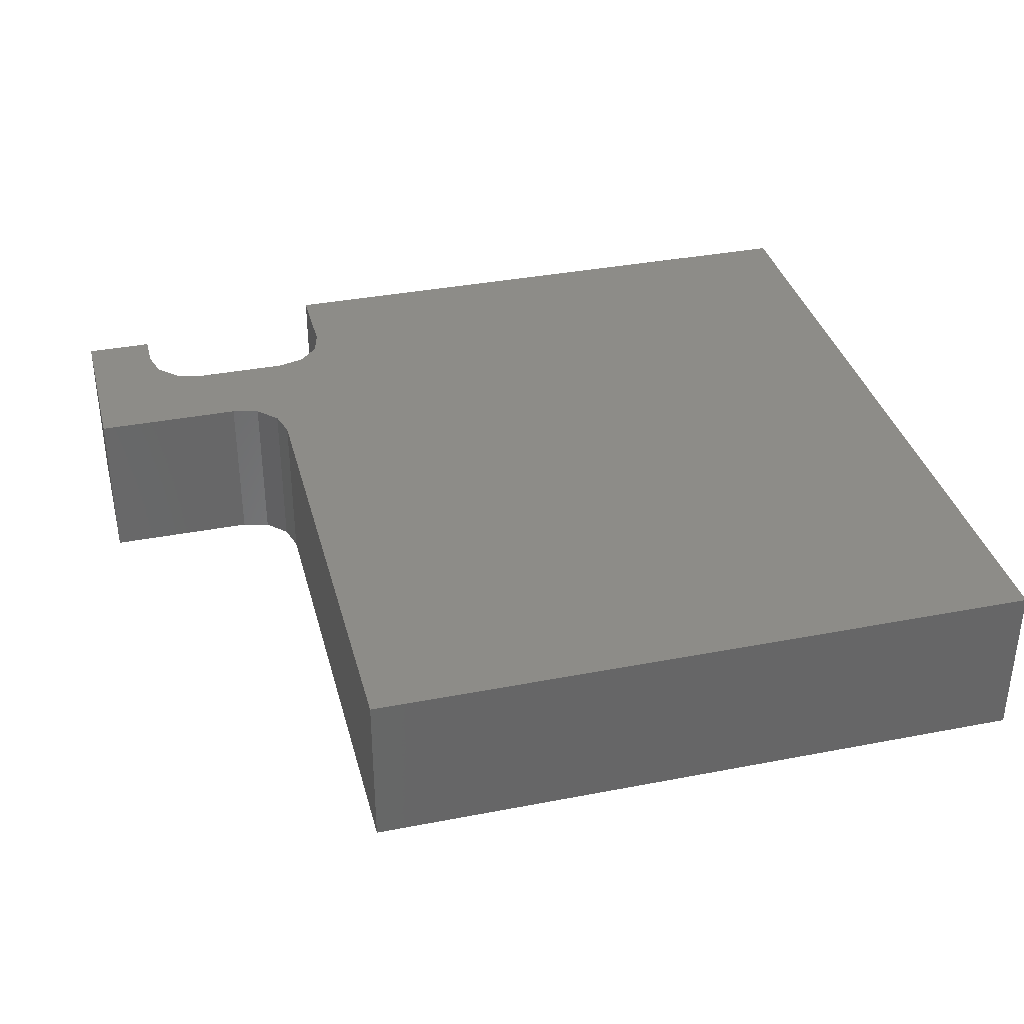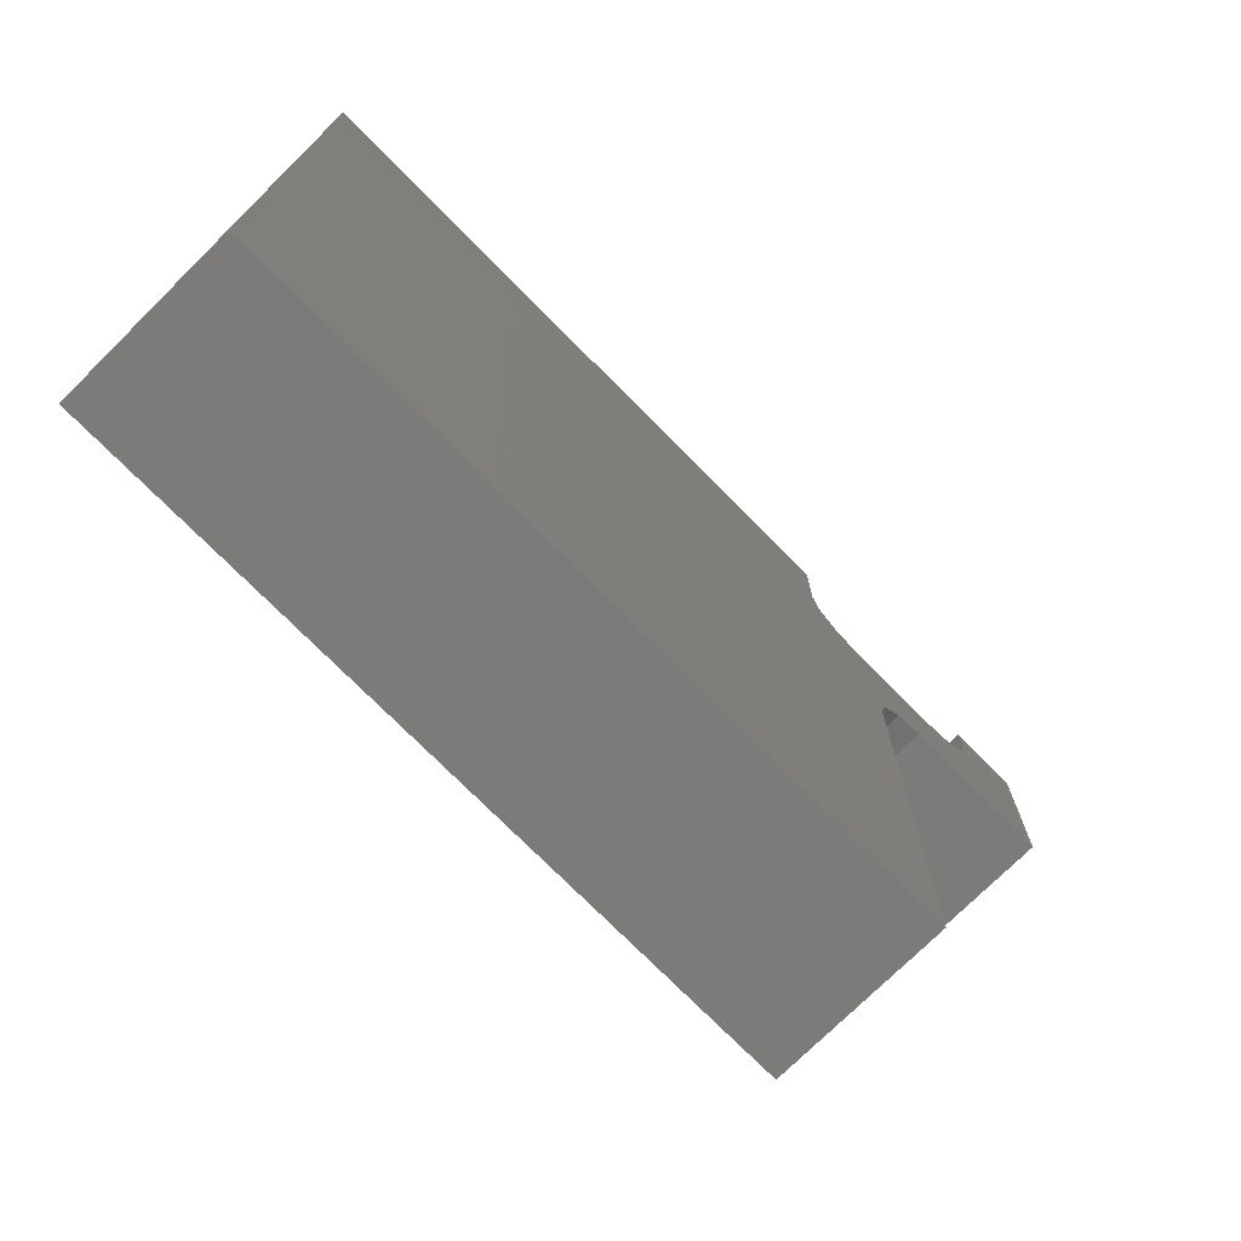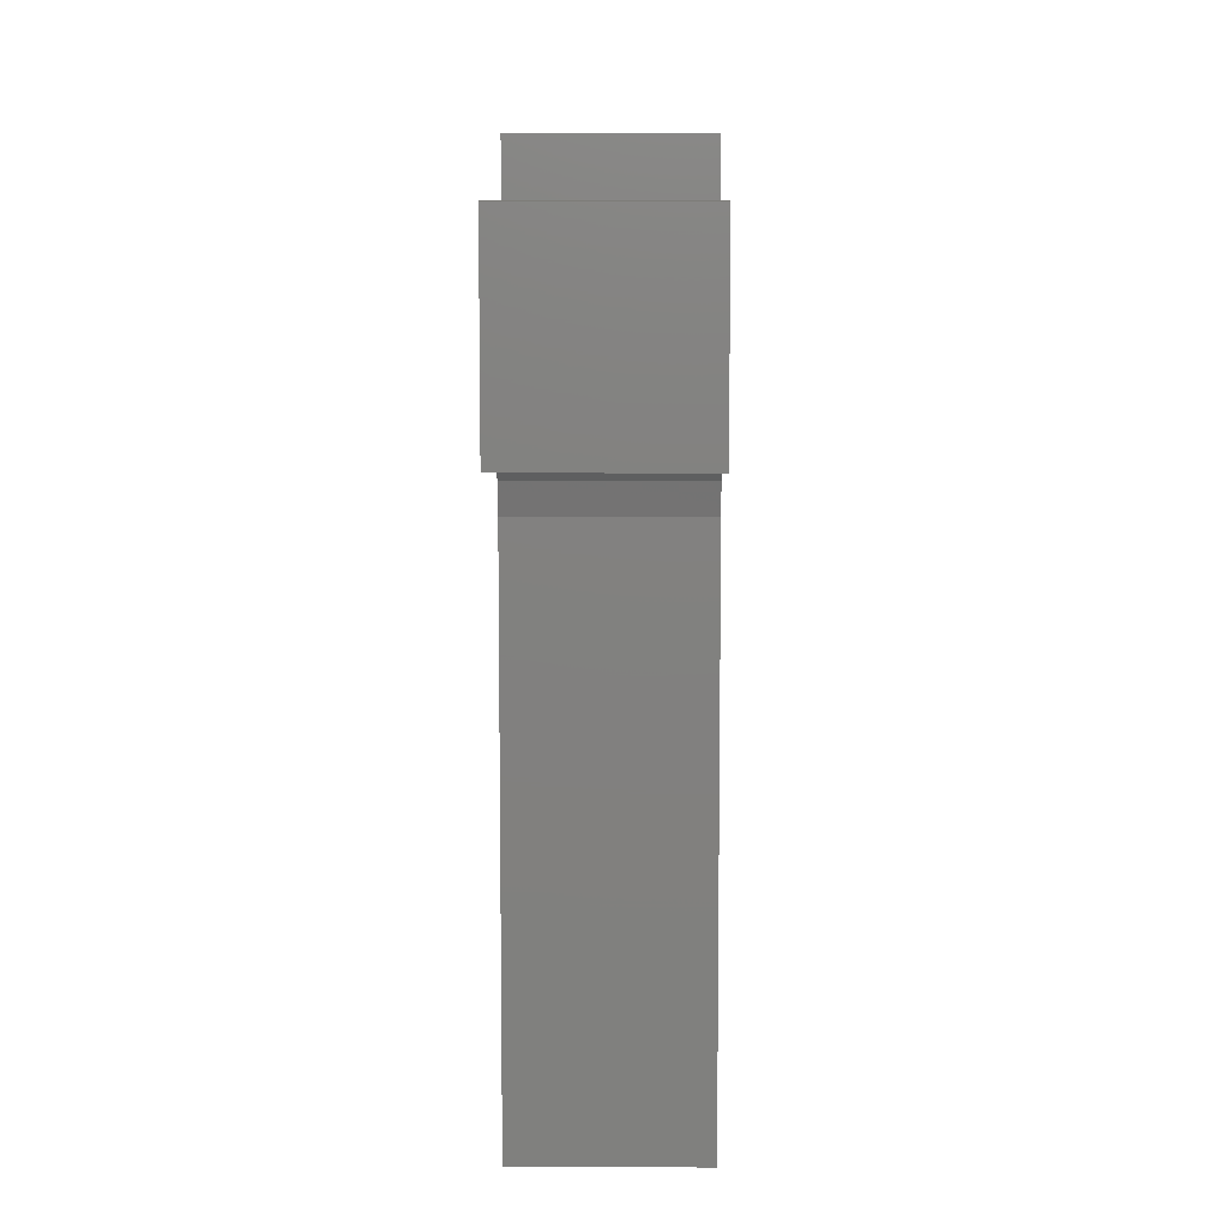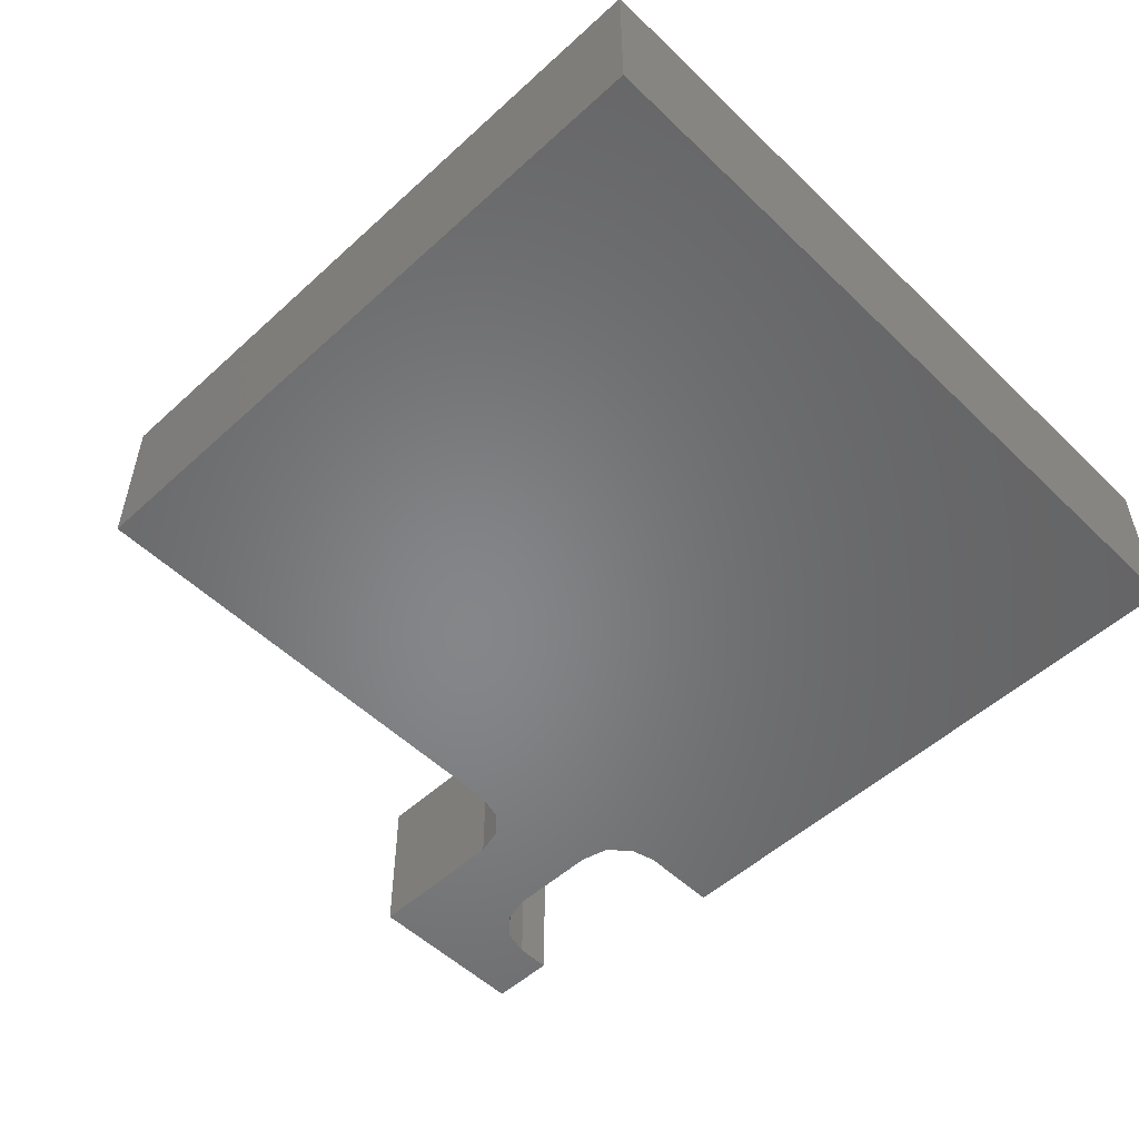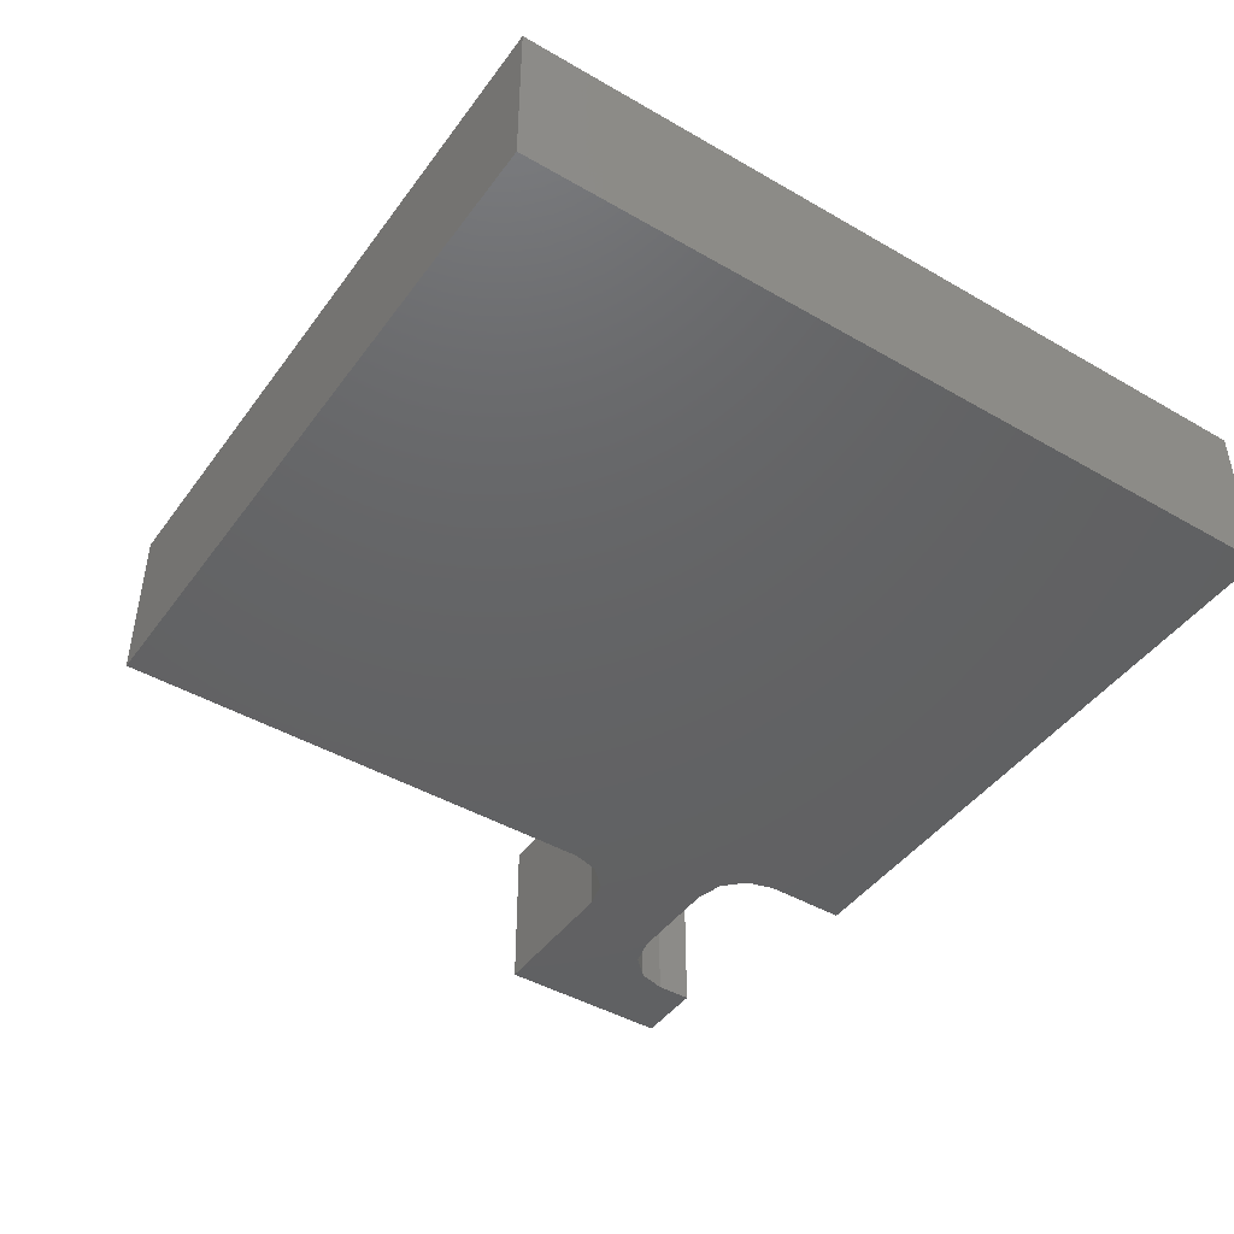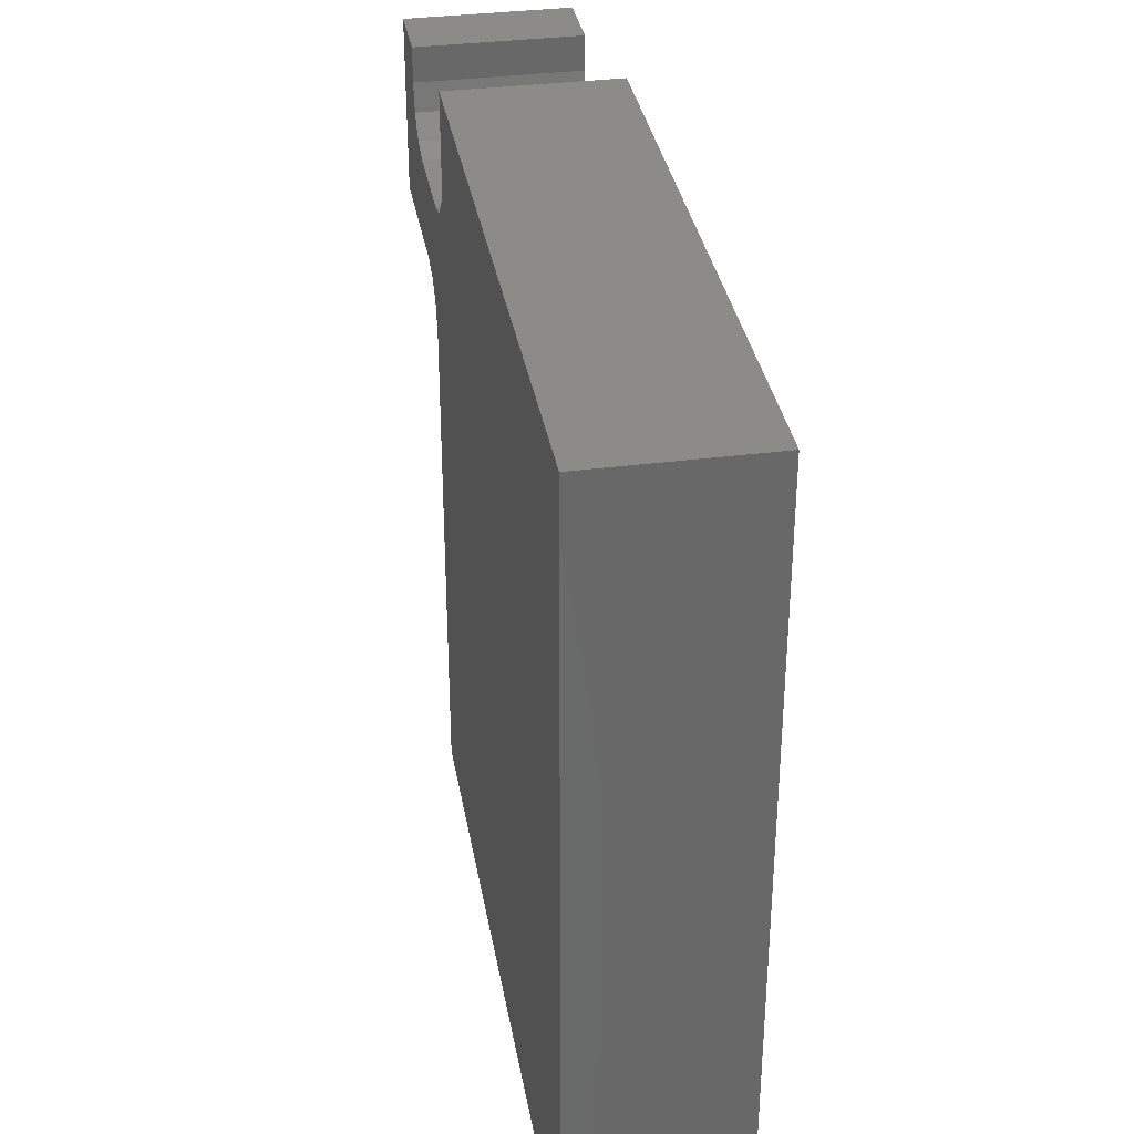
<metadata>
{"format":"stl","ext":"stl","renderer":"f3d","projection":"perspective","resolution":1024,"background":"white","views":[{"elev":35.8,"azim":165.7,"up":"+Y"},{"elev":-74.3,"azim":-45.3,"up":"+Z"},{"elev":9.1,"azim":90.8,"up":"+Z"},{"elev":-53.0,"azim":-135.7,"up":"+Y"},{"elev":-44.9,"azim":-123.8,"up":"+Y"},{"elev":34.7,"azim":-99.8,"up":"+Z"}]}
</metadata>
<code>
# stl→obj: 38 verts, 72 faces
v 84.73 51.03 8.915
v 84.73 51.03 14.62
v 84.73 52.23 8.915
v 84.73 52.23 14.62
v 89.73 51.03 8.915
v 89.73 52.23 8.915
v 89.73 51.03 12.57
v 89.73 52.23 12.57
v 90.13 52.23 12.97
v 91.23 52.23 12.97
v 90.13 51.03 12.97
v 91.23 51.03 12.97
v 91.23 51.03 14.27
v 91.23 52.23 14.27
v 90.73 51.03 14.27
v 90.73 52.23 14.27
v 90.73 51.03 14.02
v 90.73 52.23 14.02
v 90.33 52.23 13.62
v 89.63 52.23 13.62
v 90.33 51.03 13.62
v 89.63 51.03 13.62
v 89.23 52.23 14.02
v 89.23 52.23 14.62
v 89.23 51.03 14.02
v 89.23 51.03 14.62
v 89.28 51.03 13.82
v 89.93 51.03 12.92
v 89.43 51.03 13.67
v 89.78 51.03 12.77
v 90.68 51.03 13.82
v 90.53 51.03 13.67
v 89.28 52.23 13.82
v 90.53 52.23 13.67
v 90.68 52.23 13.82
v 89.93 52.23 12.92
v 89.43 52.23 13.67
v 89.78 52.23 12.77
f 1 2 3
f 3 2 4
f 5 1 6
f 6 1 3
f 7 5 8
f 8 5 6
f 9 10 11
f 11 10 12
f 13 12 14
f 14 12 10
f 15 13 16
f 16 13 14
f 17 15 18
f 18 15 16
f 19 20 21
f 21 20 22
f 23 24 25
f 25 24 26
f 2 26 4
f 4 26 24
f 1 27 2
f 2 27 25
f 2 25 26
f 28 29 30
f 30 29 27
f 30 27 7
f 7 27 1
f 7 1 5
f 13 15 17
f 13 17 12
f 17 31 12
f 12 31 32
f 12 32 11
f 11 32 21
f 11 21 28
f 28 21 22
f 28 22 29
f 33 3 23
f 23 3 4
f 23 4 24
f 10 34 35
f 10 35 14
f 14 35 18
f 14 18 16
f 34 10 19
f 19 10 9
f 19 9 20
f 20 9 36
f 20 36 37
f 37 36 38
f 37 38 33
f 33 38 3
f 3 38 8
f 3 8 6
f 9 11 36
f 36 11 28
f 36 28 38
f 38 28 30
f 38 30 8
f 8 30 7
f 19 21 34
f 34 21 32
f 34 32 35
f 35 32 31
f 35 31 18
f 18 31 17
f 23 25 33
f 33 25 27
f 33 27 37
f 37 27 29
f 37 29 20
f 20 29 22

</code>
